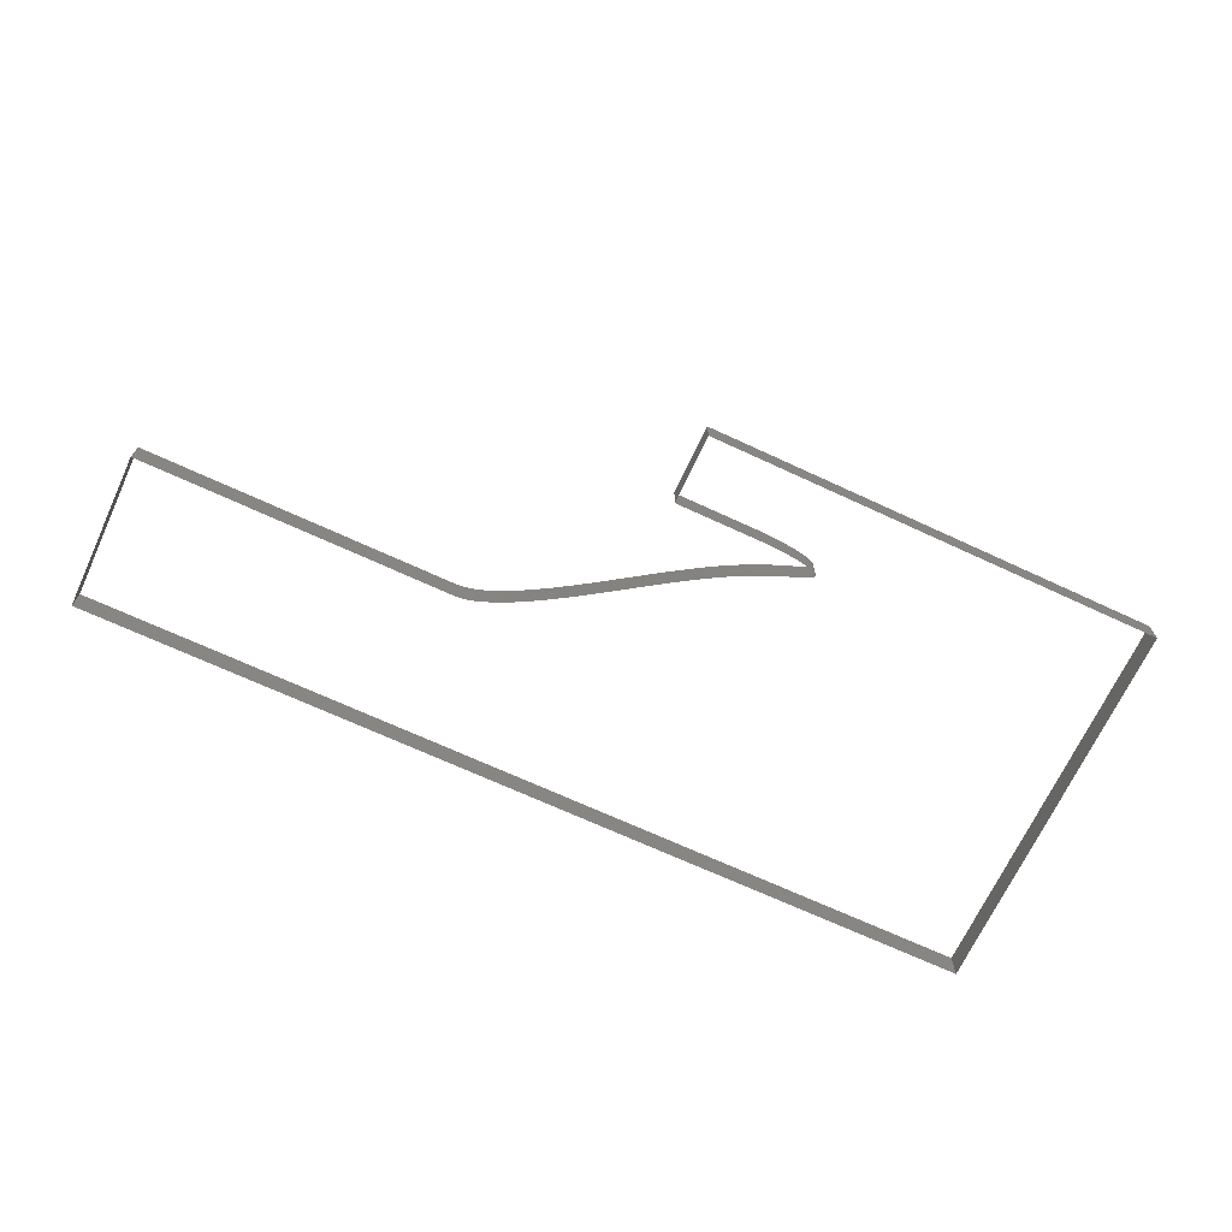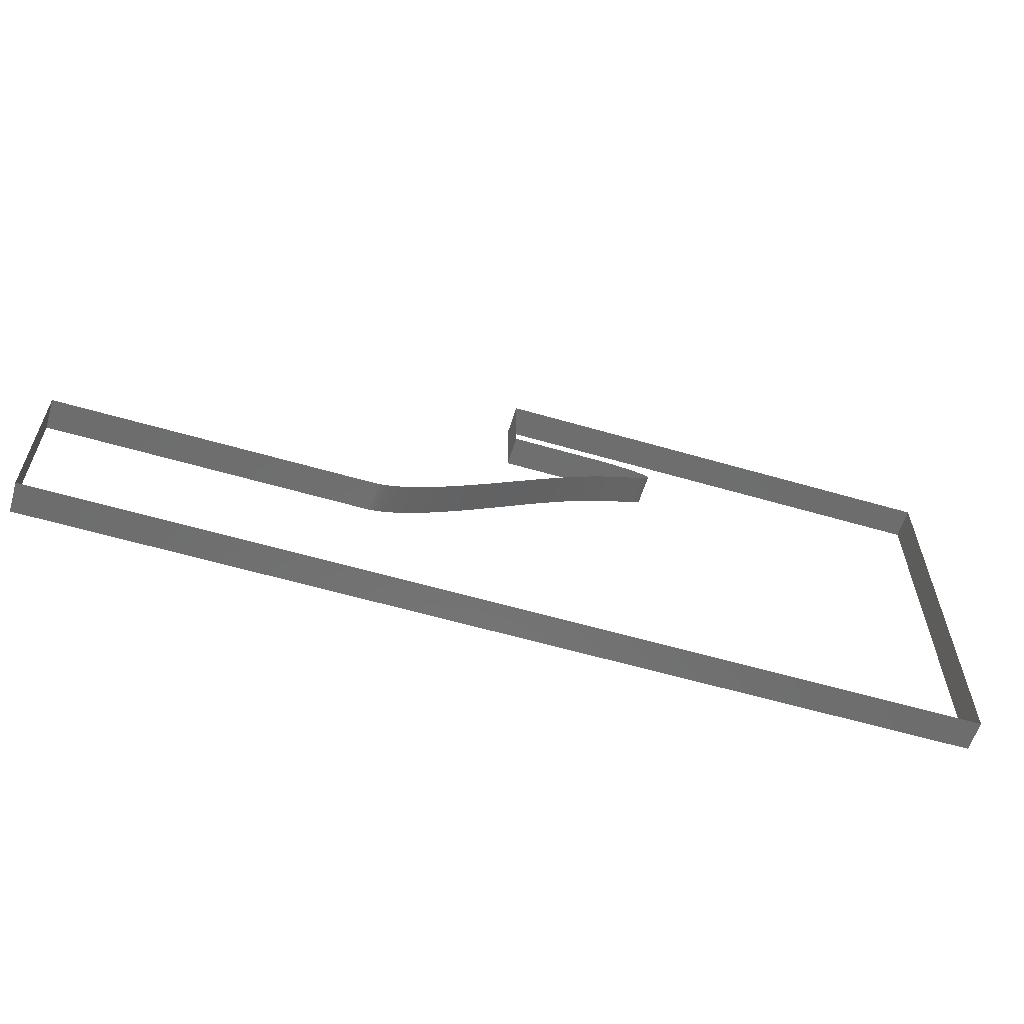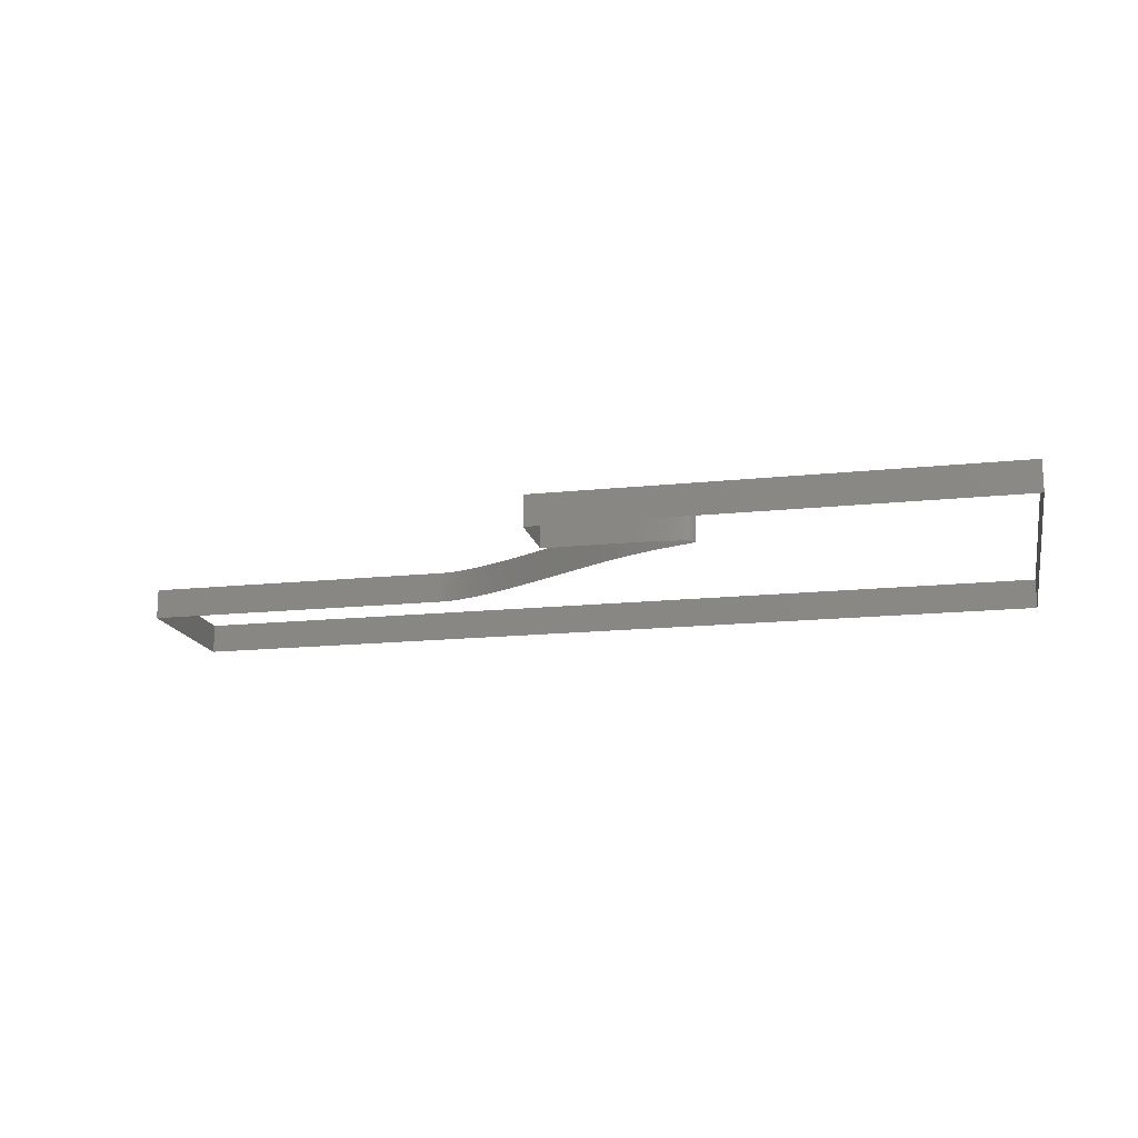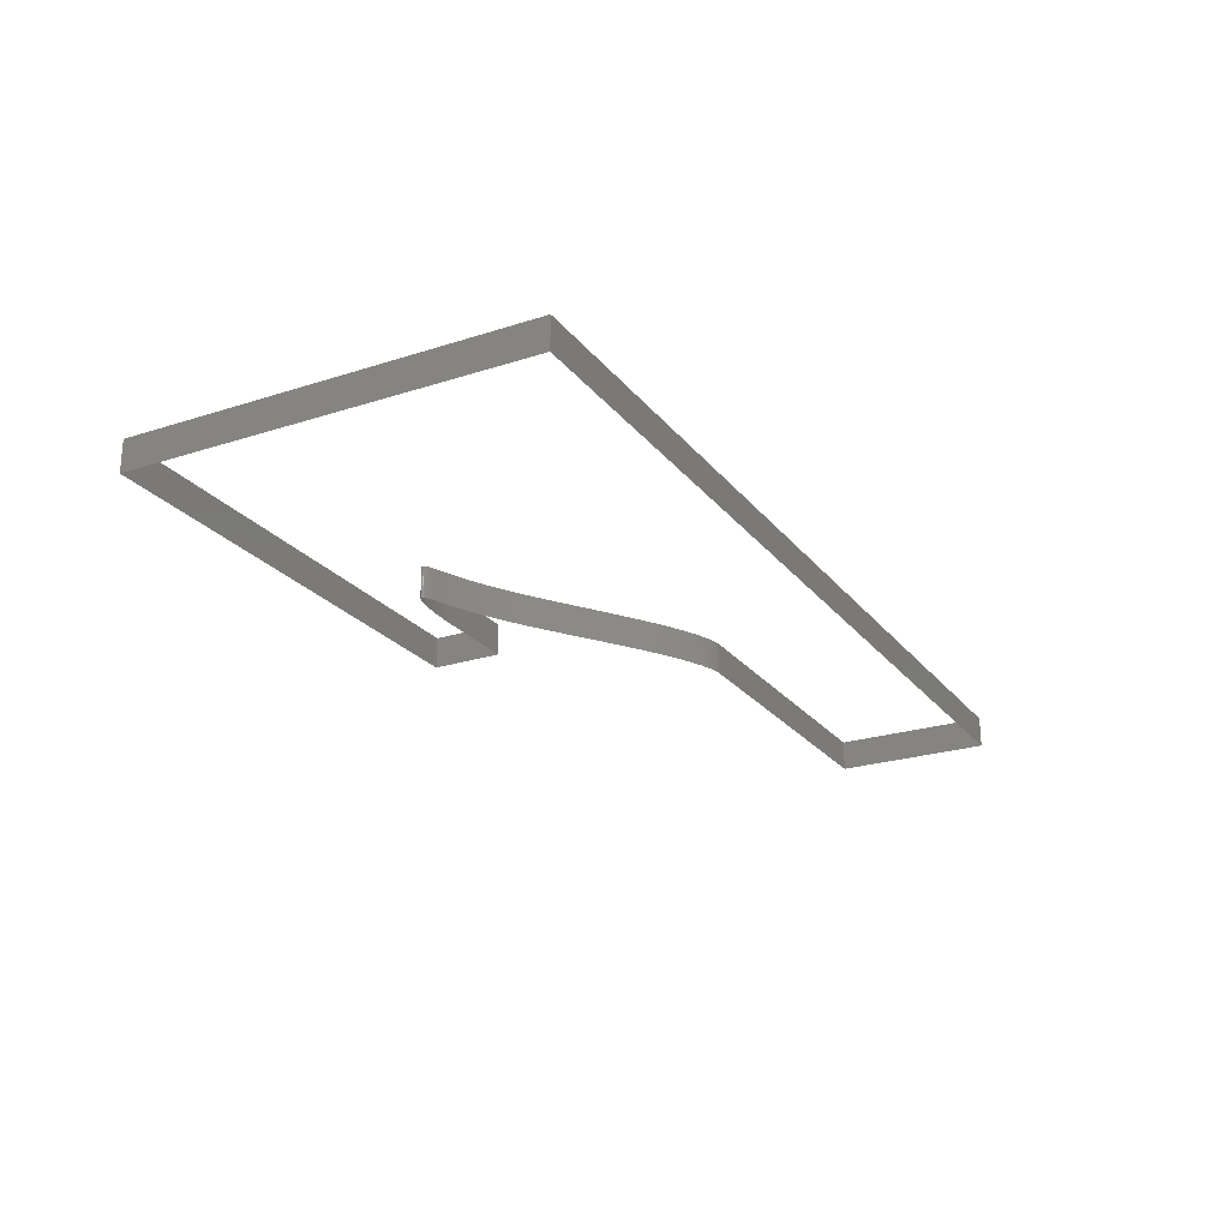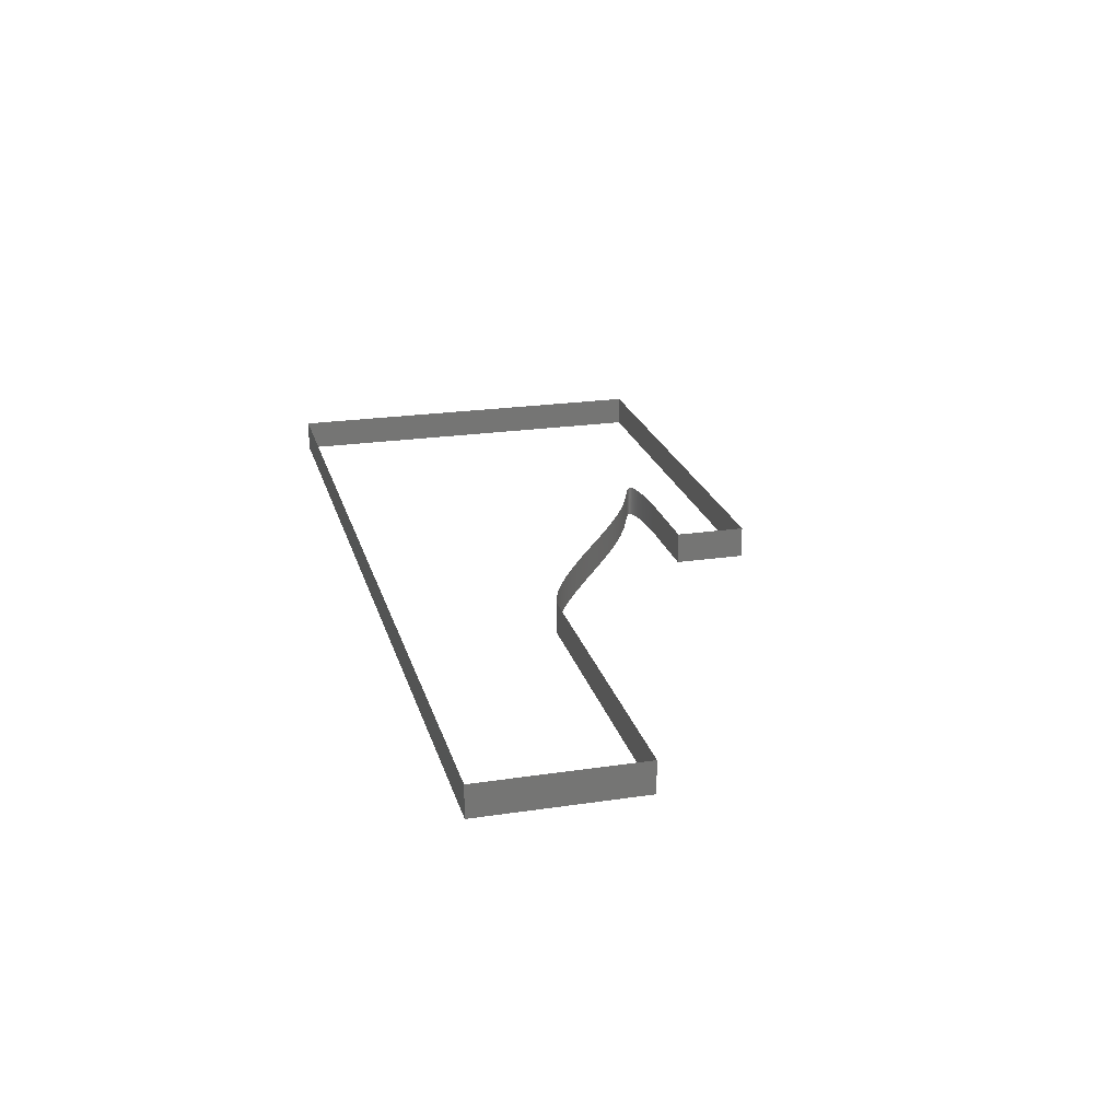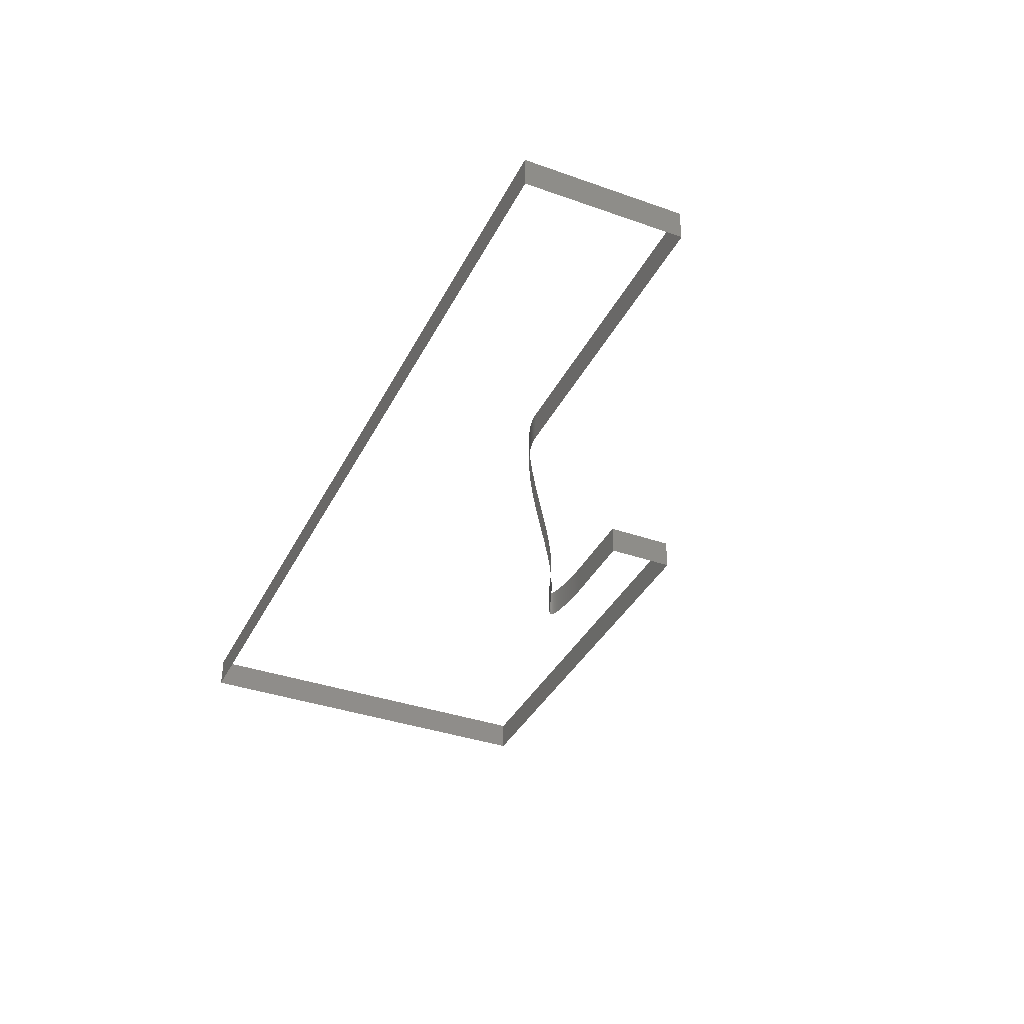
<metadata>
{"format":"stl","ext":"stl","renderer":"f3d","projection":"perspective","resolution":1024,"background":"white","views":[{"elev":-69.1,"azim":155.1,"up":"+Z"},{"elev":-59.2,"azim":163.3,"up":"+Y"},{"elev":-16.1,"azim":-167.7,"up":"+Z"},{"elev":-23.7,"azim":-61.7,"up":"+Z"},{"elev":22.4,"azim":75.5,"up":"+Z"},{"elev":-37.1,"azim":65.6,"up":"+Z"}]}
</metadata>
<code>
# stl→obj: 215 verts, 215 faces
v 0.1207 0.1045 0
v 0.1207 0.1045 0.01
v 0.1206 0.1045 0
v 0.1206 0.1045 0.01
v 0.1205 0.1045 0
v 0.1204 0.1045 0.01
v 0.1202 0.1045 0
v 0.1201 0.1045 0.01
v 0.12 0.1045 0
v 0.1199 0.1045 0.01
v 0.1198 0.1045 0
v 0.1197 0.1045 0.01
v 0.1196 0.1045 0
v 0.1194 0.1045 0.01
v 0.1193 0.1045 0
v 0.1192 0.1045 0.01
v 0.119 0.1045 0
v 0.1189 0.1045 0.01
v 0.1187 0.1045 0
v 0.1185 0.1045 0.01
v 0.1183 0.1045 0
v 0.1182 0.1045 0.01
v 0.118 0.1044 0
v 0.1178 0.1044 0.01
v 0.1175 0.1044 0
v 0.1173 0.1044 0.01
v 0.1171 0.1044 0
v 0.1168 0.1044 0.01
v 0.1166 0.1044 0
v 0.1163 0.1044 0.01
v 0.1161 0.1044 0
v 0.1158 0.1044 0.01
v 0.1155 0.1043 0
v 0.1152 0.1043 0.01
v 0.1149 0.1043 0
v 0.1146 0.1043 0.01
v 0.1142 0.1043 0
v 0.1139 0.1042 0.01
v 0.1136 0.1042 0
v 0.1132 0.1042 0.01
v 0.1129 0.1042 0
v 0.1125 0.1041 0.01
v 0.1121 0.1041 0
v 0.1118 0.1041 0.01
v 0.1114 0.104 0
v 0.111 0.104 0.01
v 0.1107 0.104 0
v 0.1103 0.1039 0.01
v 0.1099 0.1039 0
v 0.1095 0.1038 0.01
v 0.1091 0.1038 0
v 0.1088 0.1037 0.01
v 0.1084 0.1037 0
v 0.108 0.1037 0.01
v 0.1077 0.1036 0
v 0.1073 0.1035 0.01
v 0.107 0.1035 0
v 0.1066 0.1034 0.01
v 0.1063 0.1034 0
v 0.1059 0.1033 0.01
v 0.1056 0.1033 0
v 0.1053 0.1032 0.01
v 0.105 0.1031 0
v 0.1047 0.1031 0.01
v 0.1044 0.103 0
v 0.1041 0.1029 0.01
v 0.1038 0.1029 0
v 0.1036 0.1028 0.01
v 0.1034 0.1027 0
v 0.1031 0.1027 0.01
v 0.1029 0.1026 0
v 0.1027 0.1025 0.01
v 0.1025 0.1024 0
v 0.1024 0.1024 0.01
v 0.1022 0.1023 0
v 0.1021 0.1022 0.01
v 0.102 0.1021 0
v 0.1019 0.102 0.01
v 0.1018 0.1019 0
v 0.1017 0.1019 0.01
v 0.1017 0.1018 0
v 0.1016 0.1017 0.01
v 0.1016 0.1016 0
v 0.1016 0.1015 0.01
v 0.1016 0.1014 0
v 0.1017 0.1013 0.01
v 0.1017 0.1012 0
v 0.1018 0.1011 0.01
v 0.1019 0.101 0
v 0.102 0.1009 0.01
v 0.1021 0.1008 0
v 0.1023 0.1007 0.01
v 0.1024 0.1006 0
v 0.1026 0.1005 0.01
v 0.1028 0.1004 0
v 0.103 0.1003 0.01
v 0.1033 0.1002 0
v 0.1035 0.1001 0.01
v 0.1038 0.09993 0
v 0.1041 0.0998 0.01
v 0.1044 0.09967 0
v 0.1048 0.09954 0.01
v 0.1051 0.0994 0
v 0.1055 0.09925 0.01
v 0.1058 0.09911 0
v 0.1062 0.09895 0.01
v 0.1067 0.09879 0
v 0.1071 0.09863 0.01
v 0.1075 0.09846 0
v 0.108 0.09828 0.01
v 0.1085 0.0981 0
v 0.109 0.09791 0.01
v 0.1095 0.09771 0
v 0.11 0.09751 0.01
v 0.1106 0.09729 0
v 0.1111 0.09707 0.01
v 0.1117 0.09684 0
v 0.1123 0.0966 0.01
v 0.1129 0.09635 0
v 0.1135 0.09608 0.01
v 0.1141 0.09581 0
v 0.1148 0.09553 0.01
v 0.1155 0.09524 0
v 0.1161 0.09493 0.01
v 0.1168 0.09461 0
v 0.1176 0.09428 0.01
v 0.1183 0.09393 0
v 0.119 0.09358 0.01
v 0.1198 0.0932 0
v 0.1206 0.09282 0.01
v 0.1214 0.09242 0
v 0.1222 0.092 0.01
v 0.123 0.09157 0
v 0.1238 0.09112 0.01
v 0.1247 0.09066 0
v 0.1255 0.09018 0.01
v 0.1264 0.08969 0
v 0.1273 0.08917 0.01
v 0.1283 0.08864 0
v 0.1292 0.0881 0.01
v 0.1301 0.08754 0
v 0.1311 0.08696 0.01
v 0.1321 0.08636 0
v 0.1331 0.08574 0.01
v 0.1341 0.08511 0
v 0.1351 0.08446 0.01
v 0.1362 0.0838 0
v 0.1373 0.08312 0.01
v 0.1383 0.08242 0
v 0.1394 0.08171 0.01
v 0.1405 0.08098 0
v 0.1417 0.08023 0.01
v 0.1428 0.07947 0
v 0.144 0.0787 0.01
v 0.1452 0.07791 0
v 0.1464 0.07712 0.01
v 0.1476 0.07631 0
v 0.1488 0.07549 0.01
v 0.15 0.07465 0
v 0.1513 0.07382 0.01
v 0.1525 0.07297 0
v 0.1538 0.07211 0.01
v 0.1551 0.07126 0
v 0.1564 0.07039 0.01
v 0.1577 0.06953 0
v 0.159 0.06866 0.01
v 0.1603 0.0678 0
v 0.1616 0.06694 0.01
v 0.163 0.06608 0
v 0.1643 0.06523 0.01
v 0.1656 0.06438 0
v 0.1669 0.06355 0.01
v 0.1683 0.06272 0
v 0.1696 0.06191 0.01
v 0.1709 0.06112 0
v 0.1722 0.06034 0.01
v 0.1735 0.05958 0
v 0.1748 0.05884 0.01
v 0.1761 0.05813 0
v 0.1774 0.05744 0.01
v 0.1786 0.05678 0
v 0.1798 0.05615 0.01
v 0.181 0.05555 0
v 0.1822 0.05498 0.01
v 0.1834 0.05445 0
v 0.1845 0.05395 0.01
v 0.1856 0.05348 0
v 0.1866 0.05306 0.01
v 0.1876 0.05267 0
v 0.1886 0.05232 0.01
v 0.1896 0.05201 0
v 0.1904 0.05174 0.01
v 0.1913 0.05151 0
v 0.1921 0.05132 0.01
v 0.1928 0.05116 0
v 0.1935 0.05103 0.01
v 0.1942 0.05094 0
v 0.1948 0.05087 0.01
v 0.1953 0.05083 0
v 0.1958 0.05081 0.01
v 0.1962 0.0508 0
v 0.1966 0.0508 0.01
v 0.1966 0.0508 0
v 0.2982 0.0508 0.01
v 0.2982 0.0508 0
v 0.2982 0 0.01
v 0.2982 0 0
v 0 0 0.01
v 0 0 0
v 0 0.127 0.01
v 0 0.127 0
v 0.1491 0.127 0.01
v 0.1491 0.127 0
v 0.1491 0.1045 0.01
v 0.1491 0.1045 0
f 1 2 3
f 2 3 4
f 3 4 5
f 4 5 6
f 5 6 7
f 6 7 8
f 7 8 9
f 8 9 10
f 9 10 11
f 10 11 12
f 11 12 13
f 12 13 14
f 13 14 15
f 14 15 16
f 15 16 17
f 16 17 18
f 17 18 19
f 18 19 20
f 19 20 21
f 20 21 22
f 21 22 23
f 22 23 24
f 23 24 25
f 24 25 26
f 25 26 27
f 26 27 28
f 27 28 29
f 28 29 30
f 29 30 31
f 30 31 32
f 31 32 33
f 32 33 34
f 33 34 35
f 34 35 36
f 35 36 37
f 36 37 38
f 37 38 39
f 38 39 40
f 39 40 41
f 40 41 42
f 41 42 43
f 42 43 44
f 43 44 45
f 44 45 46
f 45 46 47
f 46 47 48
f 47 48 49
f 48 49 50
f 49 50 51
f 50 51 52
f 51 52 53
f 52 53 54
f 53 54 55
f 54 55 56
f 55 56 57
f 56 57 58
f 57 58 59
f 58 59 60
f 59 60 61
f 60 61 62
f 61 62 63
f 62 63 64
f 63 64 65
f 64 65 66
f 65 66 67
f 66 67 68
f 67 68 69
f 68 69 70
f 69 70 71
f 70 71 72
f 71 72 73
f 72 73 74
f 73 74 75
f 74 75 76
f 75 76 77
f 76 77 78
f 77 78 79
f 78 79 80
f 79 80 81
f 80 81 82
f 81 82 83
f 82 83 84
f 83 84 85
f 84 85 86
f 85 86 87
f 86 87 88
f 87 88 89
f 88 89 90
f 89 90 91
f 90 91 92
f 91 92 93
f 92 93 94
f 93 94 95
f 94 95 96
f 95 96 97
f 96 97 98
f 97 98 99
f 98 99 100
f 99 100 101
f 100 101 102
f 101 102 103
f 102 103 104
f 103 104 105
f 104 105 106
f 105 106 107
f 106 107 108
f 107 108 109
f 108 109 110
f 109 110 111
f 110 111 112
f 111 112 113
f 112 113 114
f 113 114 115
f 114 115 116
f 115 116 117
f 116 117 118
f 117 118 119
f 118 119 120
f 119 120 121
f 120 121 122
f 121 122 123
f 122 123 124
f 123 124 125
f 124 125 126
f 125 126 127
f 126 127 128
f 127 128 129
f 128 129 130
f 129 130 131
f 130 131 132
f 131 132 133
f 132 133 134
f 133 134 135
f 134 135 136
f 135 136 137
f 136 137 138
f 137 138 139
f 138 139 140
f 139 140 141
f 140 141 142
f 141 142 143
f 142 143 144
f 143 144 145
f 144 145 146
f 145 146 147
f 146 147 148
f 147 148 149
f 148 149 150
f 149 150 151
f 150 151 152
f 151 152 153
f 152 153 154
f 153 154 155
f 154 155 156
f 155 156 157
f 156 157 158
f 157 158 159
f 158 159 160
f 159 160 161
f 160 161 162
f 161 162 163
f 162 163 164
f 163 164 165
f 164 165 166
f 165 166 167
f 166 167 168
f 167 168 169
f 168 169 170
f 169 170 171
f 170 171 172
f 171 172 173
f 172 173 174
f 173 174 175
f 174 175 176
f 175 176 177
f 176 177 178
f 177 178 179
f 178 179 180
f 179 180 181
f 180 181 182
f 181 182 183
f 182 183 184
f 183 184 185
f 184 185 186
f 185 186 187
f 186 187 188
f 187 188 189
f 188 189 190
f 189 190 191
f 190 191 192
f 191 192 193
f 192 193 194
f 193 194 195
f 194 195 196
f 195 196 197
f 196 197 198
f 197 198 199
f 198 199 200
f 199 200 201
f 200 201 202
f 201 202 203
f 202 203 204
f 203 204 205
f 204 205 206
f 205 206 207
f 206 207 208
f 207 208 209
f 208 209 210
f 209 210 211
f 210 211 212
f 211 212 213
f 212 213 214
f 213 214 215
f 214 215 2
f 215 2 1

</code>
